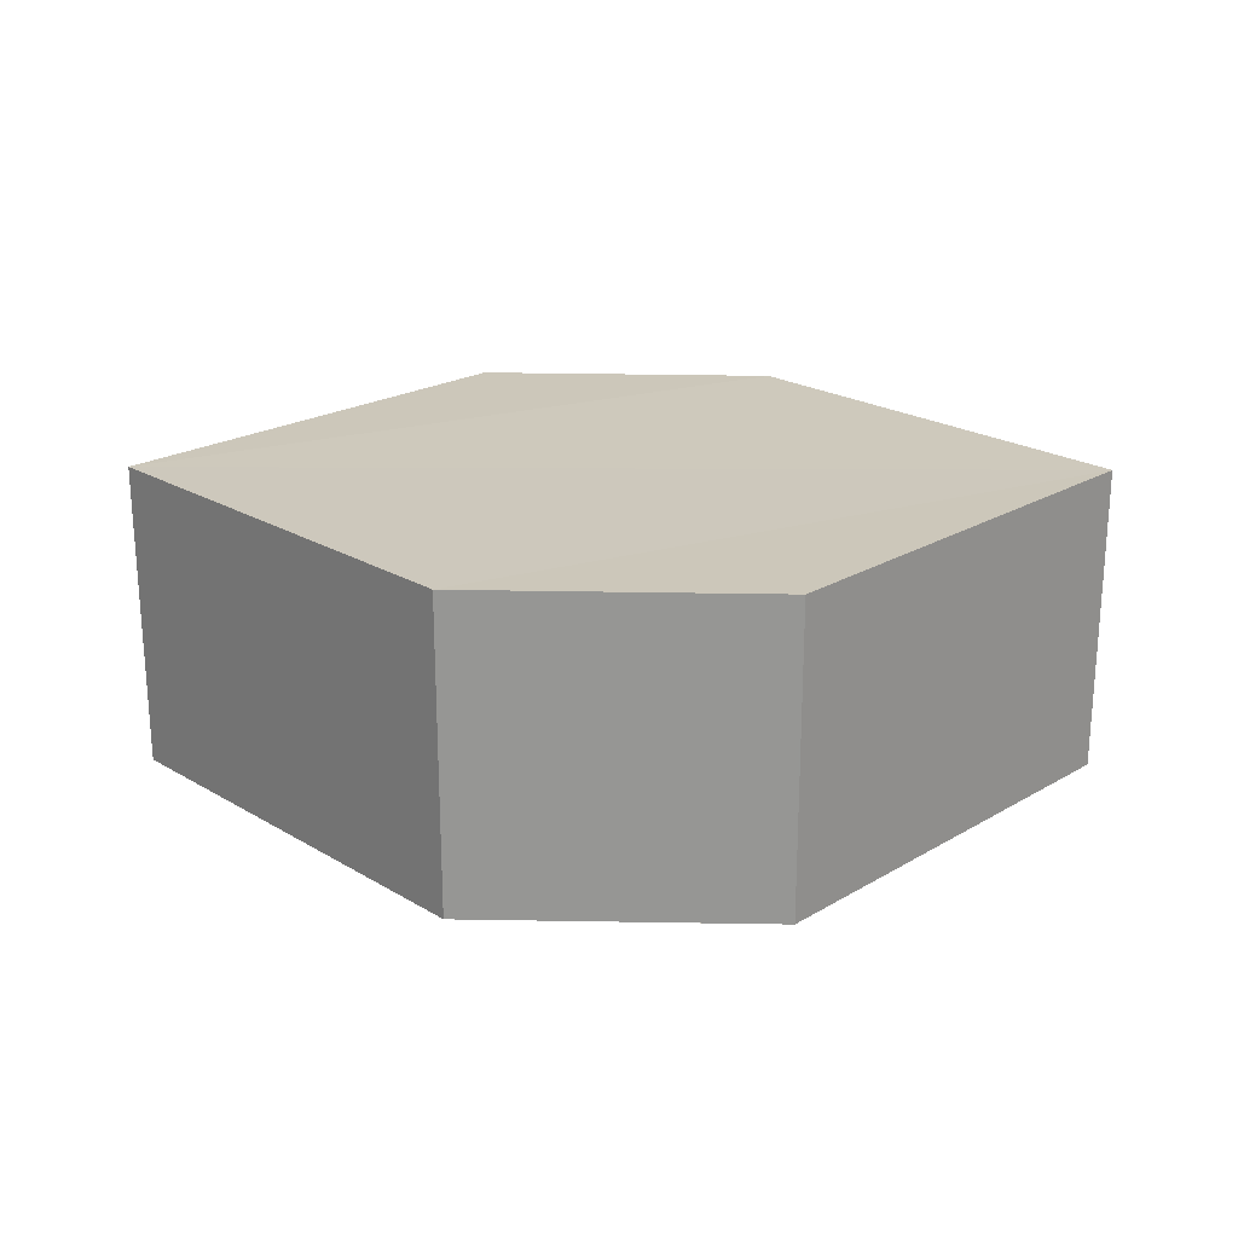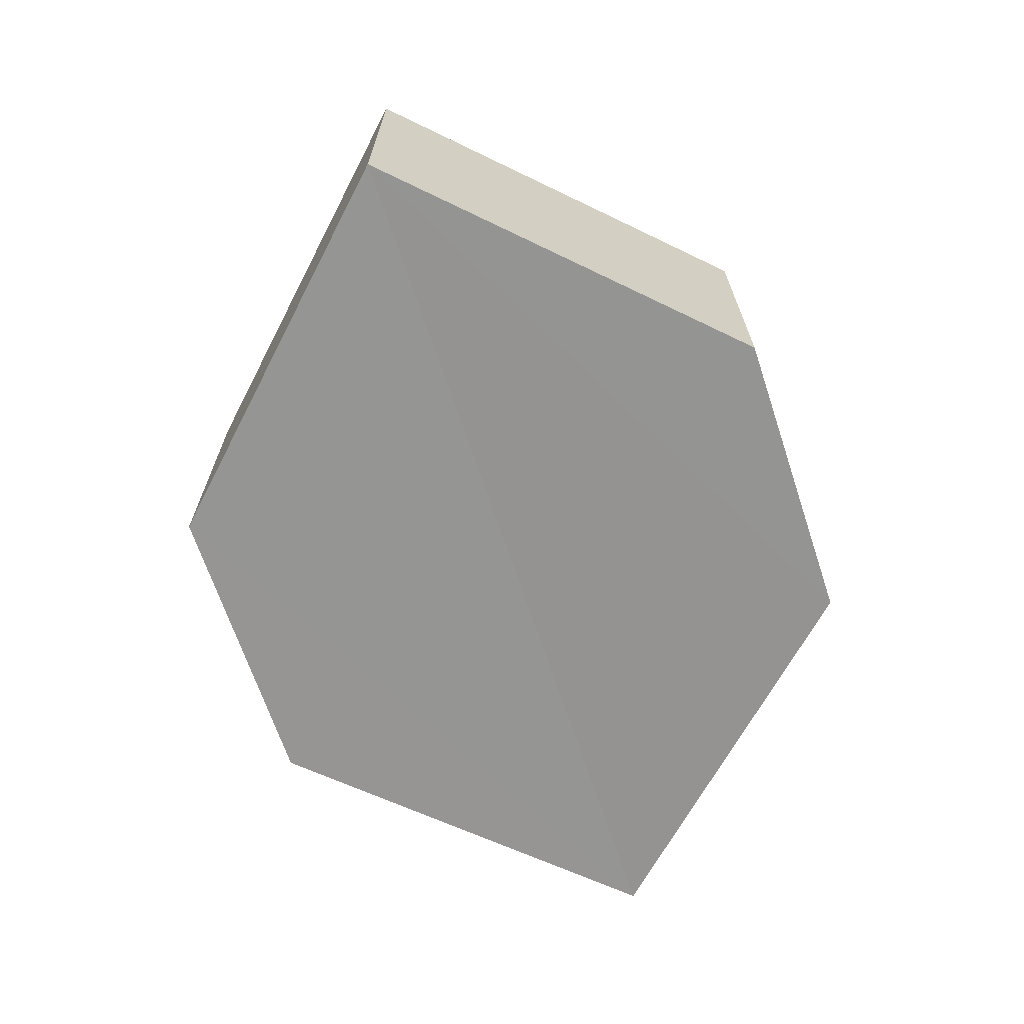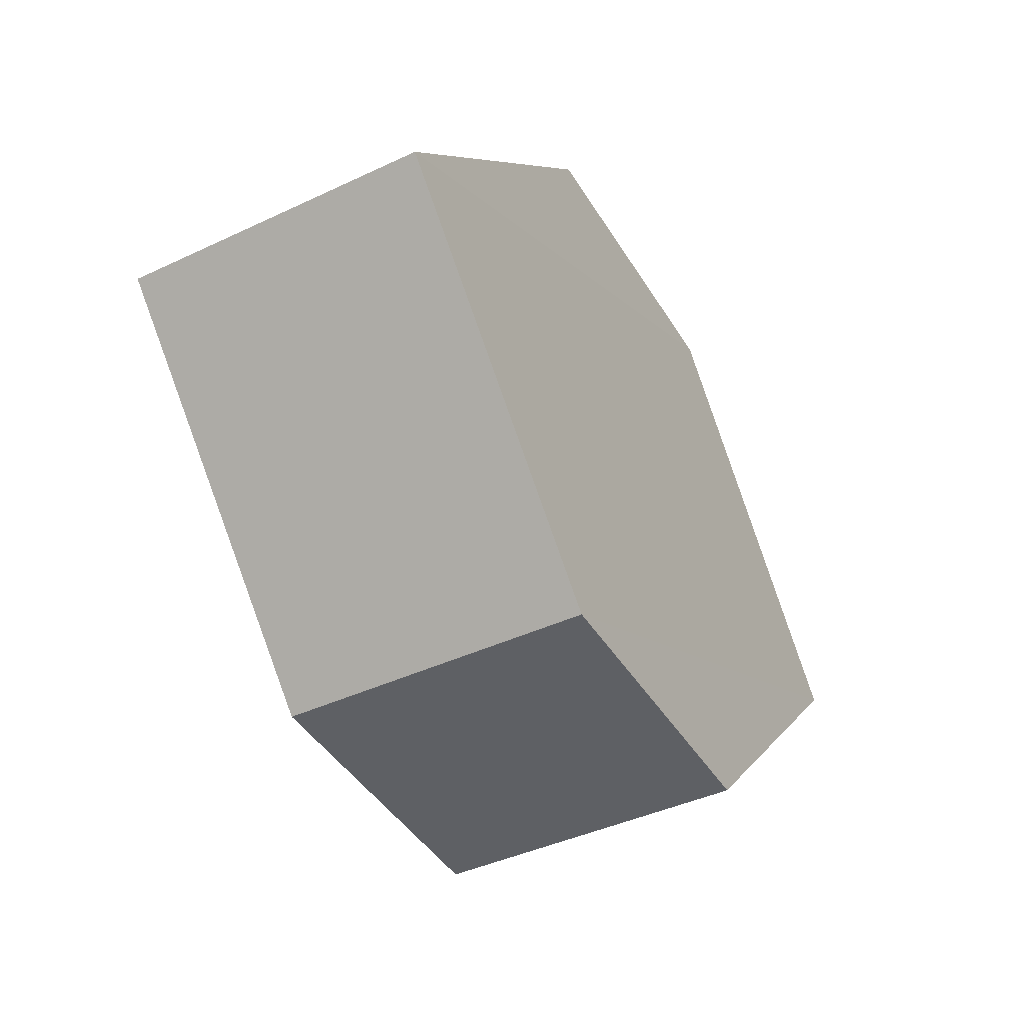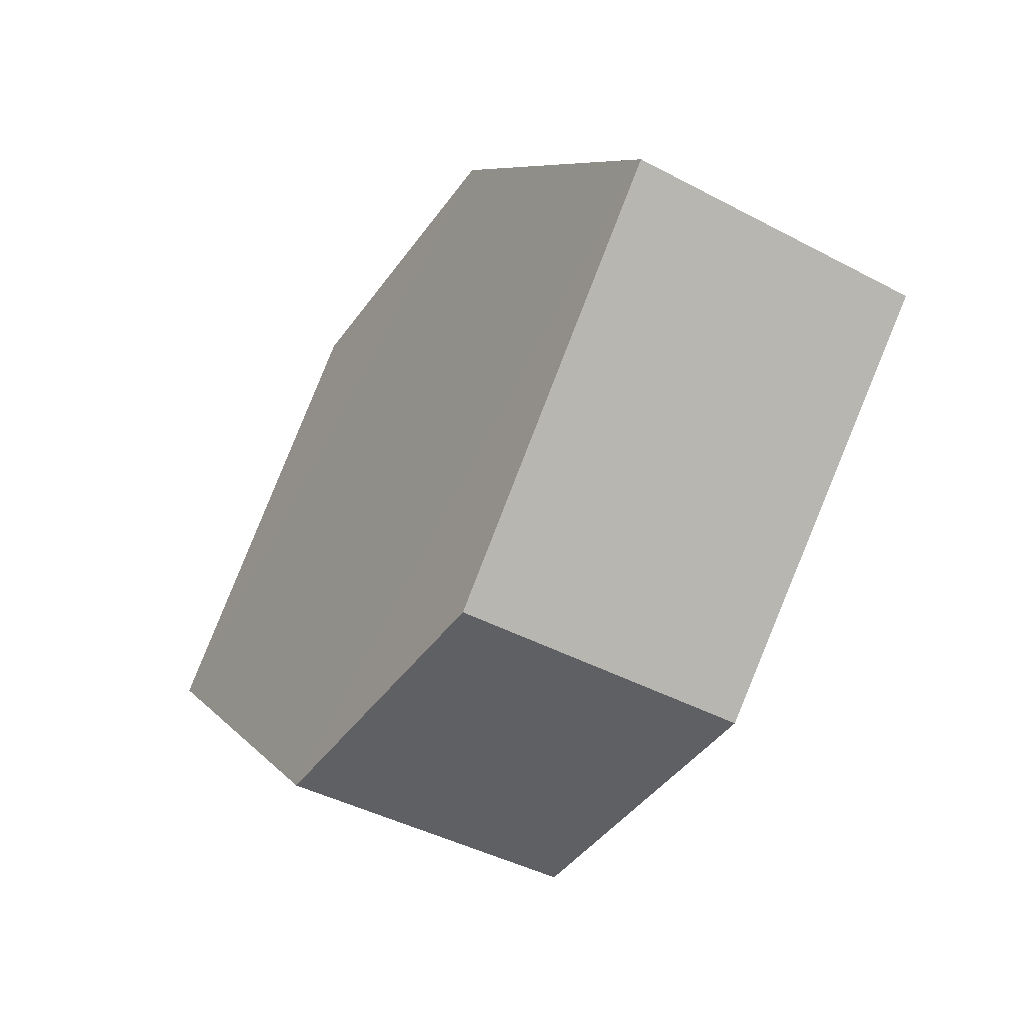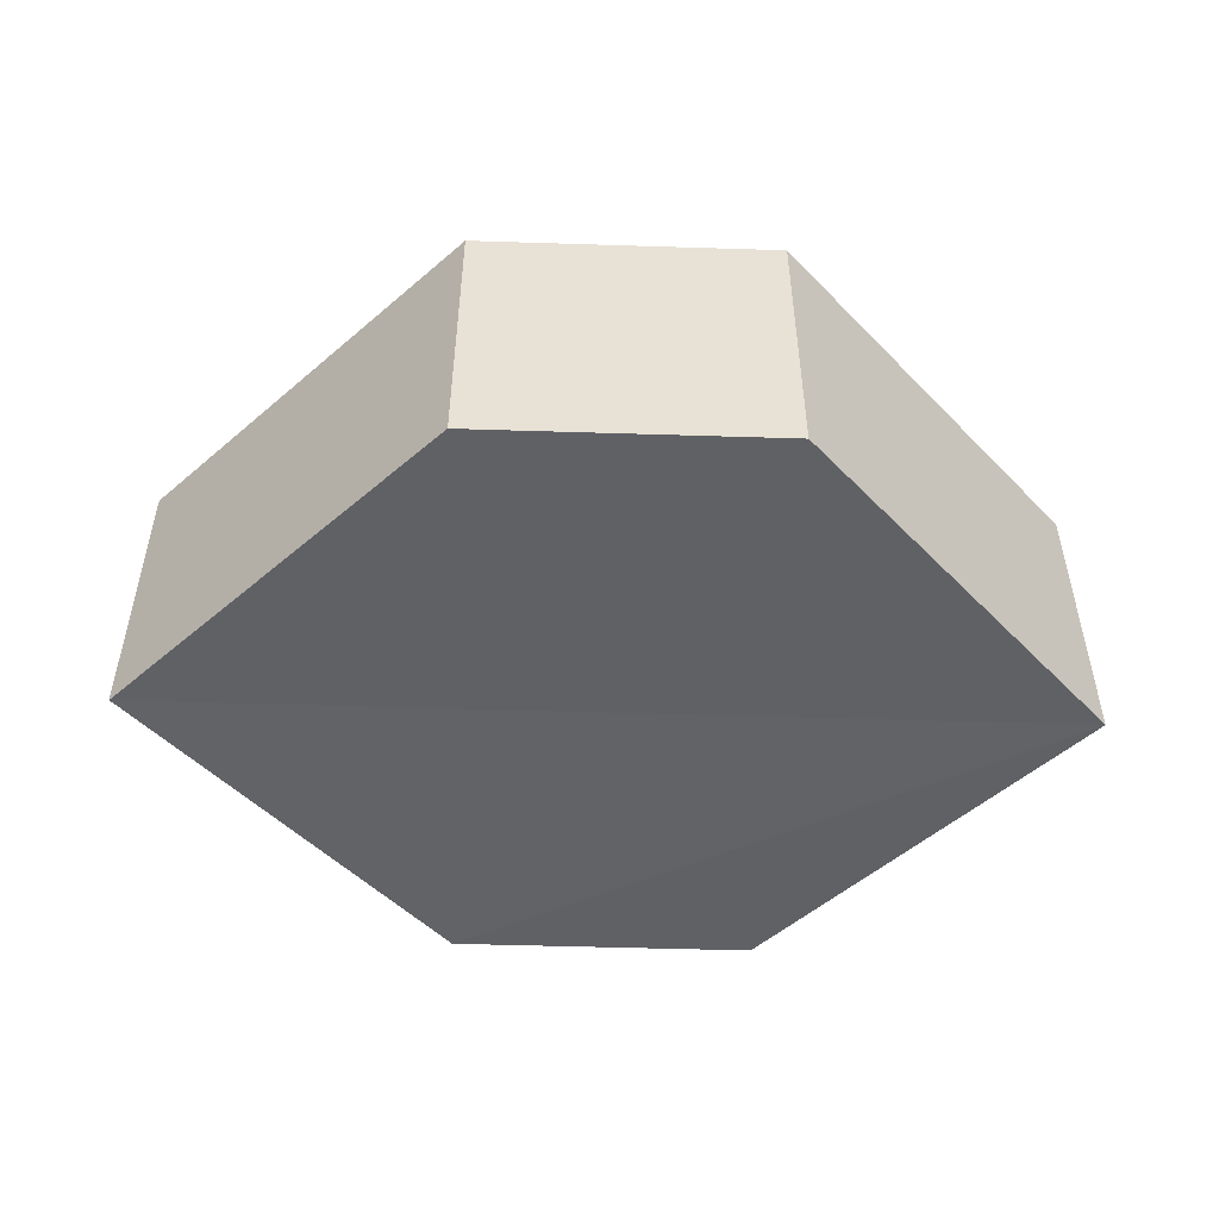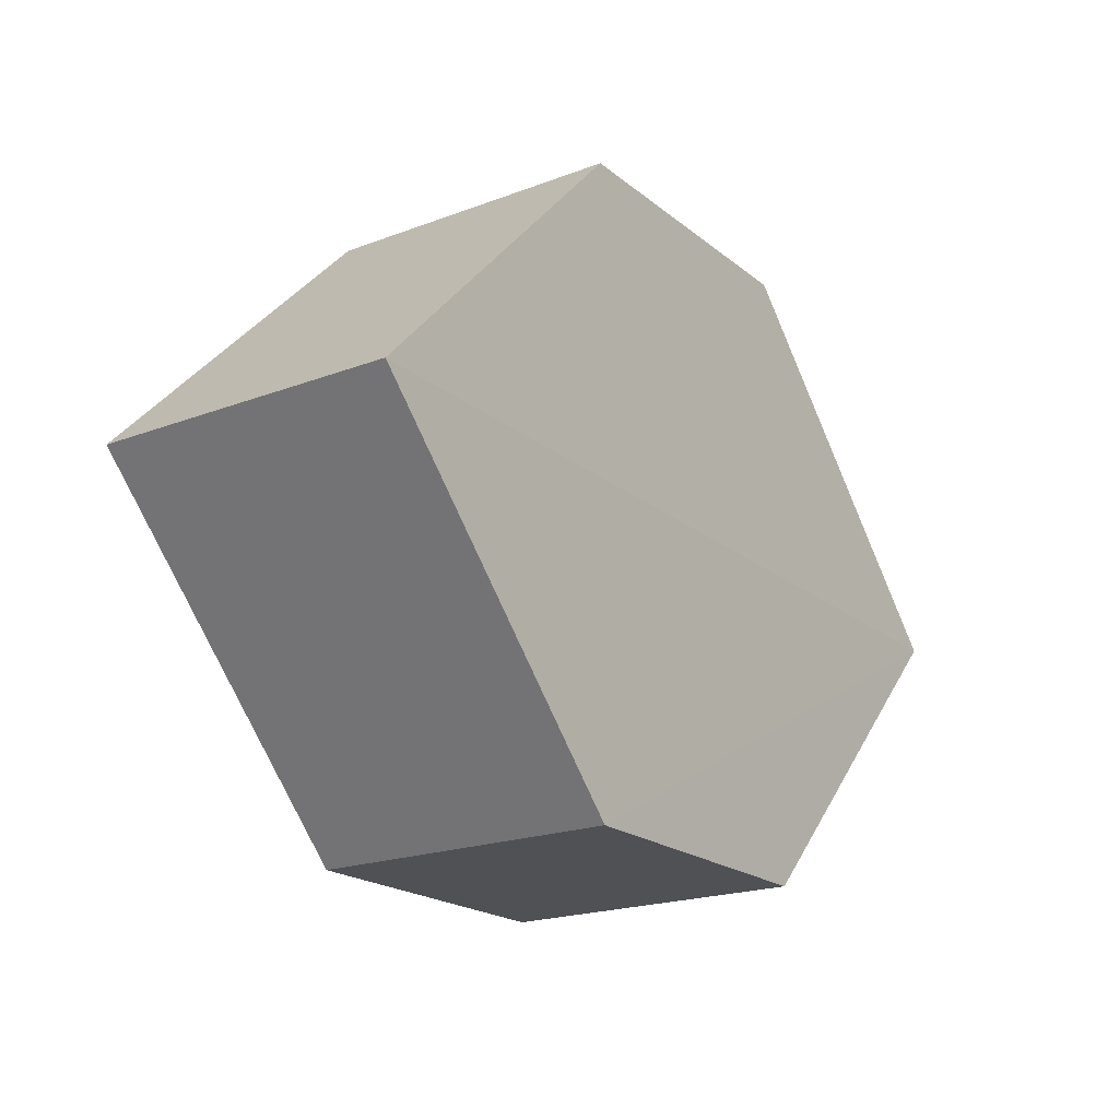
<metadata>
{"format":"obj","ext":"obj","renderer":"f3d","projection":"perspective","resolution":1024,"background":"white","views":[{"elev":22.1,"azim":-179.2,"up":"+Y"},{"elev":-67.3,"azim":-71.6,"up":"+Y"},{"elev":-42.8,"azim":119.0,"up":"+Z"},{"elev":-43.0,"azim":-122.5,"up":"+Z"},{"elev":-50.4,"azim":178.0,"up":"+Y"},{"elev":-20.1,"azim":-55.2,"up":"+Z"}]}
</metadata>
<code>
o 6138
v 2229 1879 7.455
v 2229 1879 7.465
v 2229 1879 7.455
v 2229 1879 7.455
v 2229 1879 7.455
v 2229 1879 7.444
v 2229 1879 7.444
v 2229 1879 7.444
v 2229 1879 7.444
v 2229 1879 7.444
v 2229 1879 7.455
v 2229 1879 7.444
v 2229 1879 7.444
v 2229 1879 7.455
v 2229 1879 7.444
v 2229 1879 7.455
v 2229 1879 7.455
v 2229 1879 7.465
v 2229 1879 7.455
v 2229 1879 7.465
v 2229 1879 7.455
v 2229 1879 7.465
v 2229 1879 7.465
v 2229 1879 7.455
v 2229 1879 7.465
v 2229 1879 7.465
v 2229 1879 7.465
v 2229 1879 7.465
v 2229 1879 7.465
v 2229 1879 7.465
v 2229 1879 7.455
v 2229 1879 7.465
v 2229 1879 7.455
v 2229 1879 7.444
v 2229 1879 7.455
v 2229 1879 7.455
v 2229 1879 7.444
v 2229 1879 7.444
v 2229 1879 7.444
v 2229 1879 7.455
f 1 2 3
f 4 5 2
f 6 5 7
f 8 6 9
f 10 11 1
f 10 12 13
f 12 14 15
f 8 16 17
f 17 2 18
f 19 14 20
f 17 20 21
f 1 20 22
f 23 24 25
f 26 23 27
f 28 29 30
f 29 31 32
f 33 34 35
f 36 34 37
f 33 38 39
f 36 38 40

</code>
